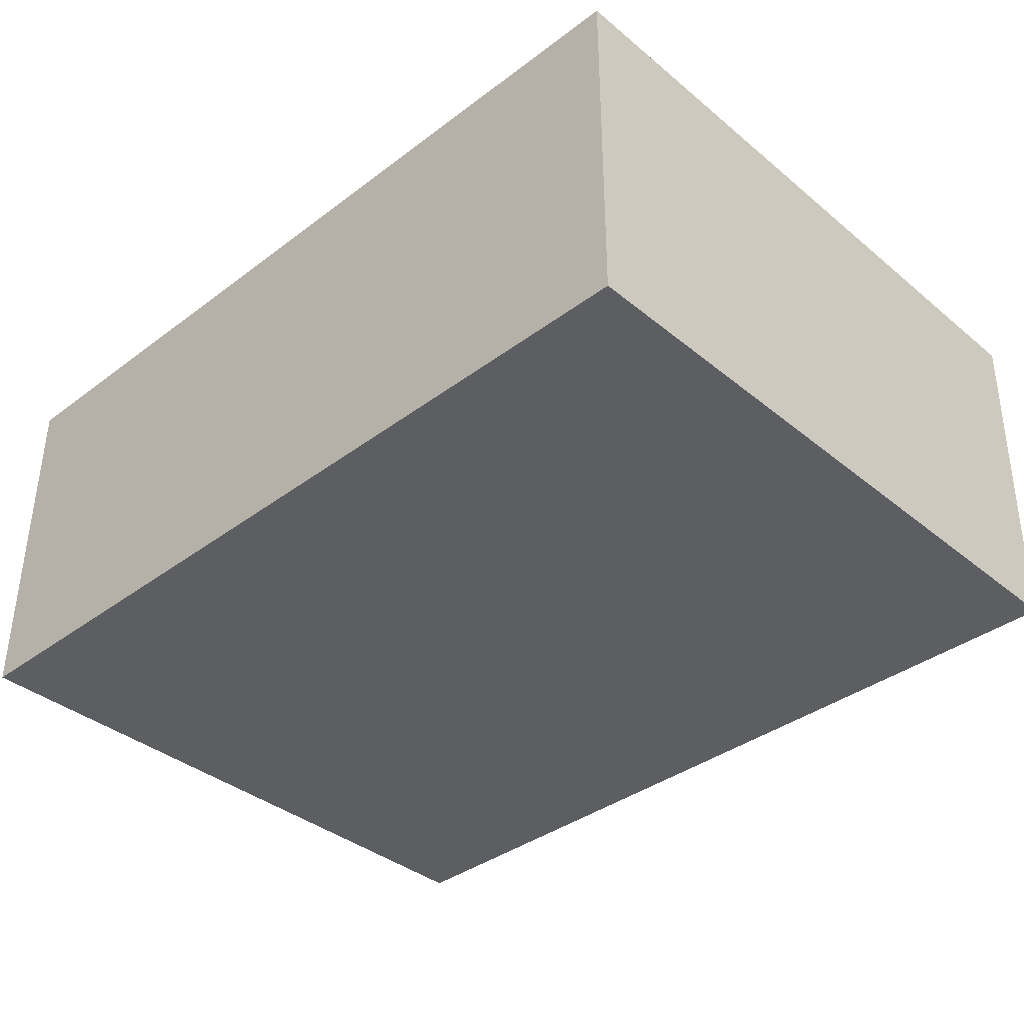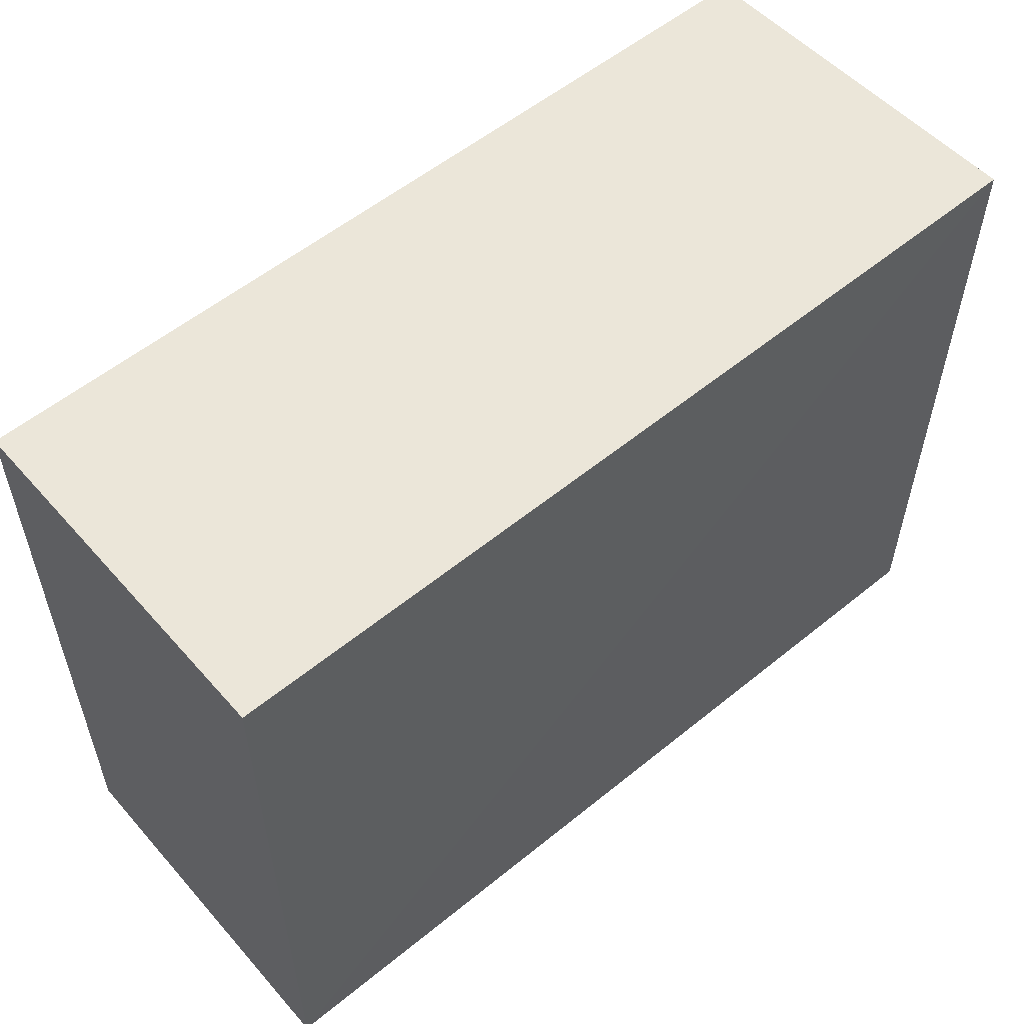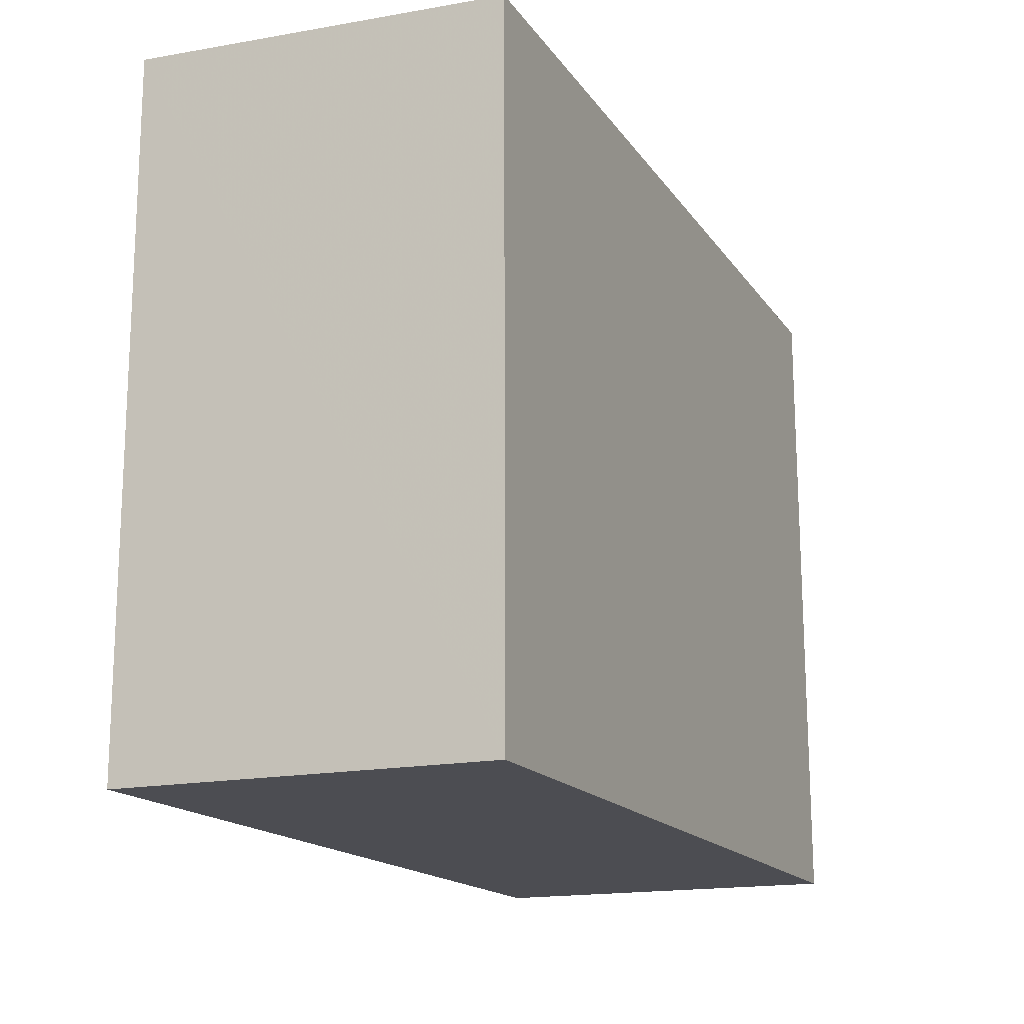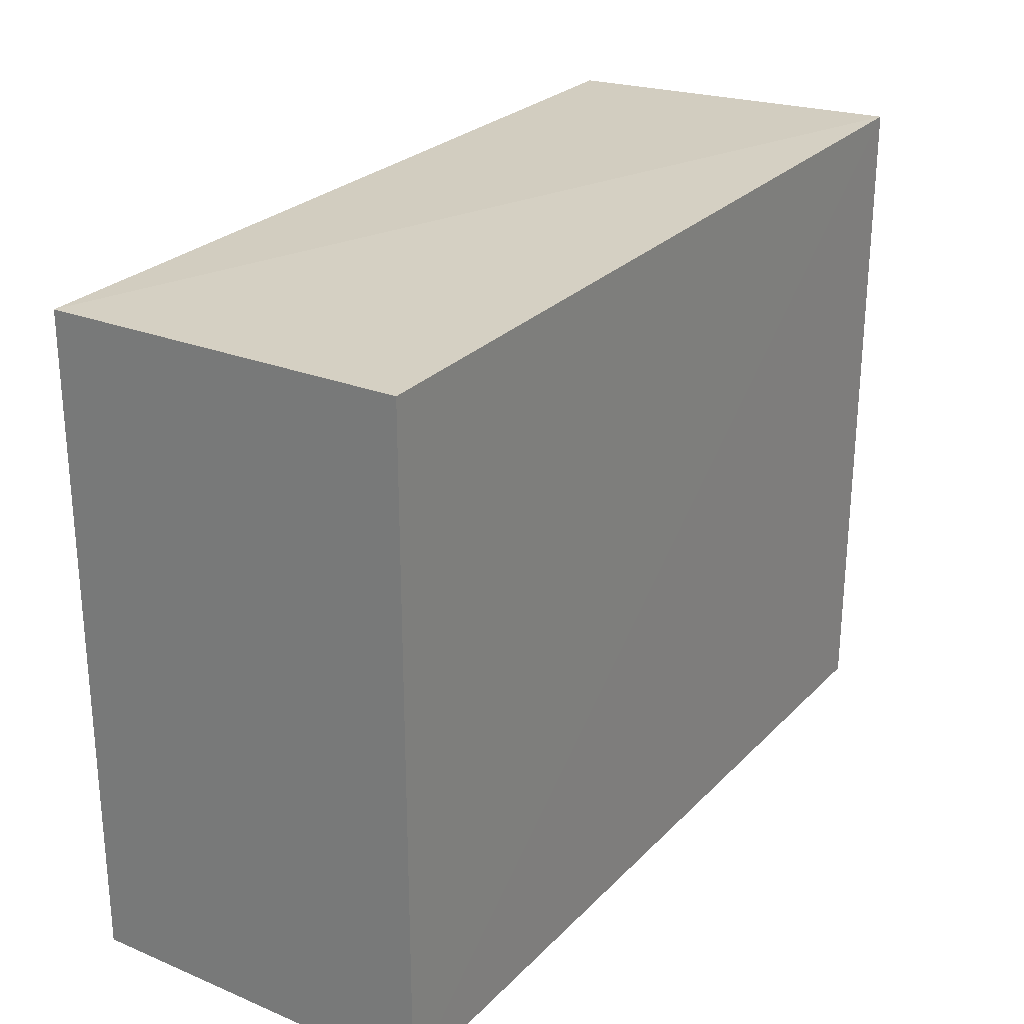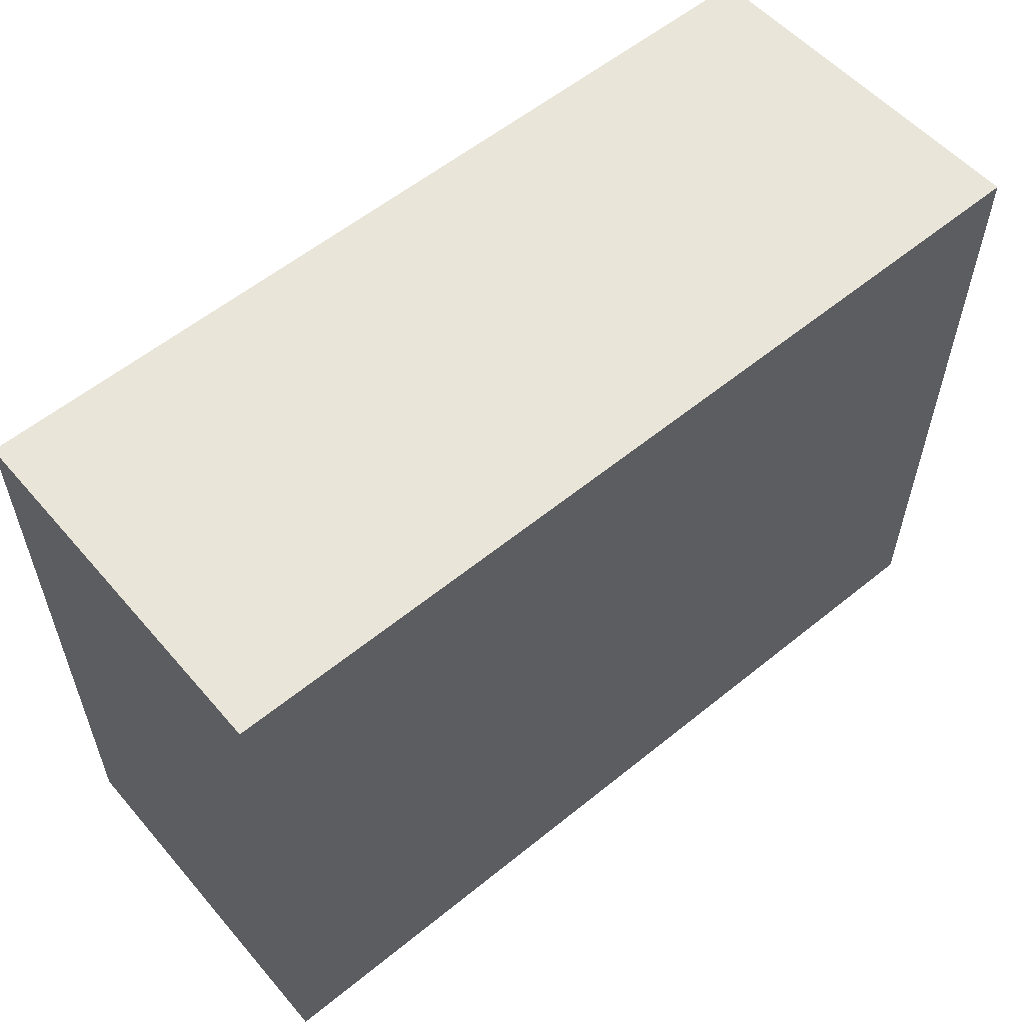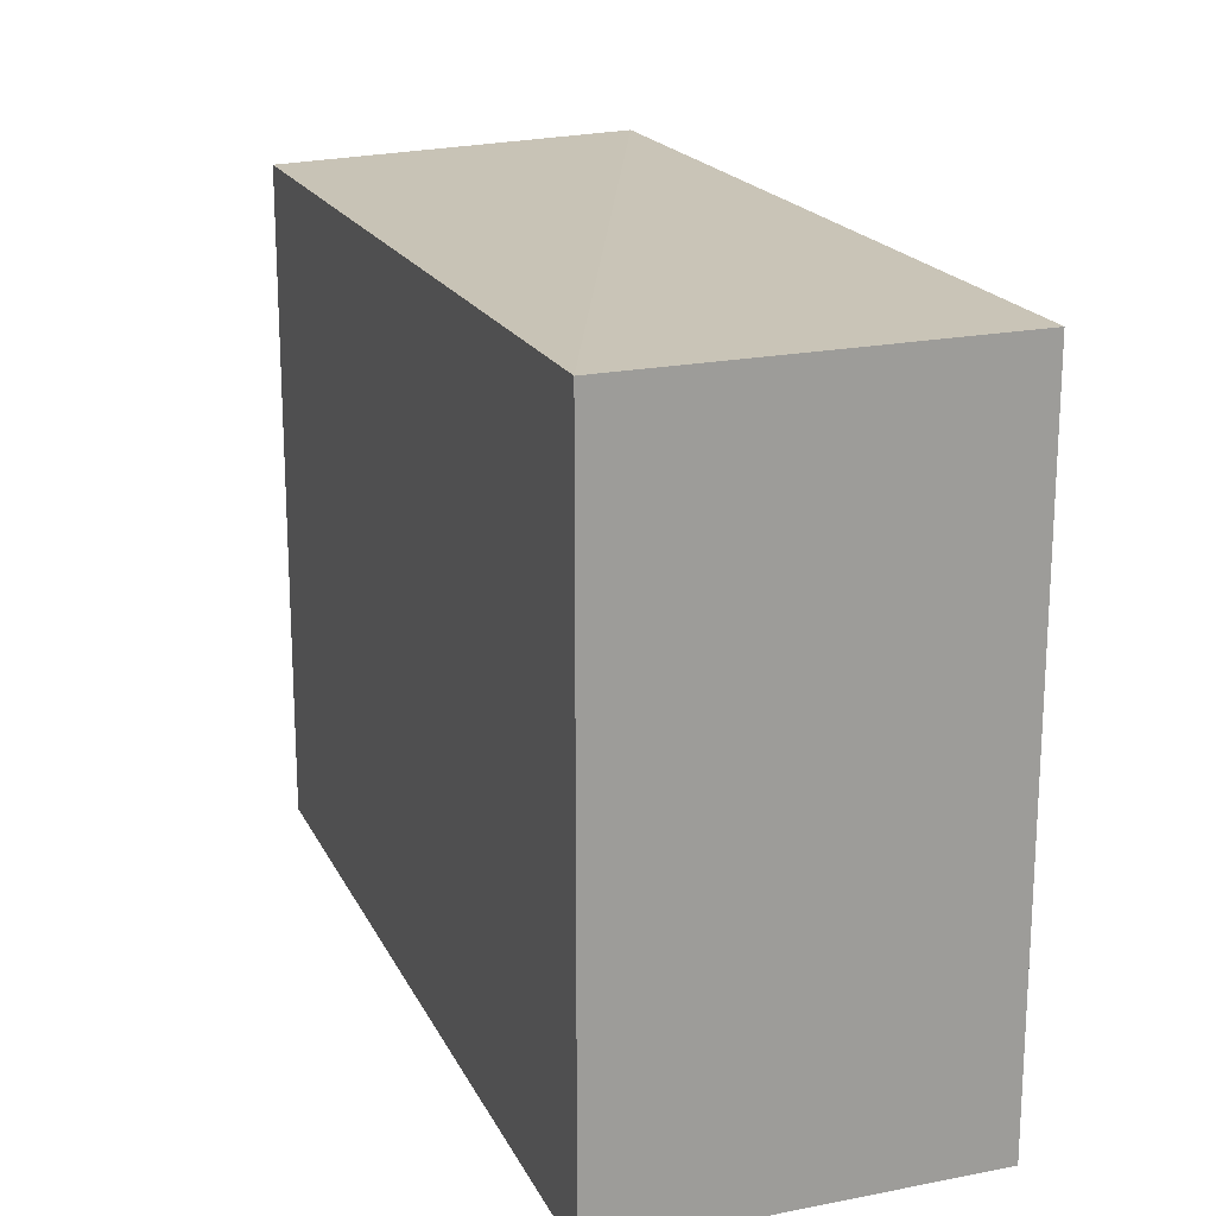
<metadata>
{"format":"obj","ext":"obj","renderer":"f3d","projection":"perspective","resolution":1024,"background":"white","views":[{"elev":-37.8,"azim":43.7,"up":"+Z"},{"elev":55.8,"azim":-40.5,"up":"+Y"},{"elev":-16.4,"azim":113.3,"up":"+Y"},{"elev":26.2,"azim":-56.6,"up":"+Y"},{"elev":57.5,"azim":-40.1,"up":"+Y"},{"elev":19.0,"azim":-109.9,"up":"+Y"}]}
</metadata>
<code>
v -0.09536 0.06326 0.07701
v -0.09543 0.005846 0.07697
v -0.09543 0.005846 0.04618
v -0.1692 0.06183 0.04627
v -0.1693 0.005846 0.07697
v -0.09541 0.06206 0.04632
v -0.1692 0.06224 0.07687
v -0.1693 0.005846 0.04618
f 1 2 3
f 5 2 1
f 5 3 2
f 6 1 3
f 6 3 4
f 6 4 1
f 7 5 1
f 7 1 4
f 8 4 3
f 8 3 5
f 8 7 4
f 8 5 7

</code>
